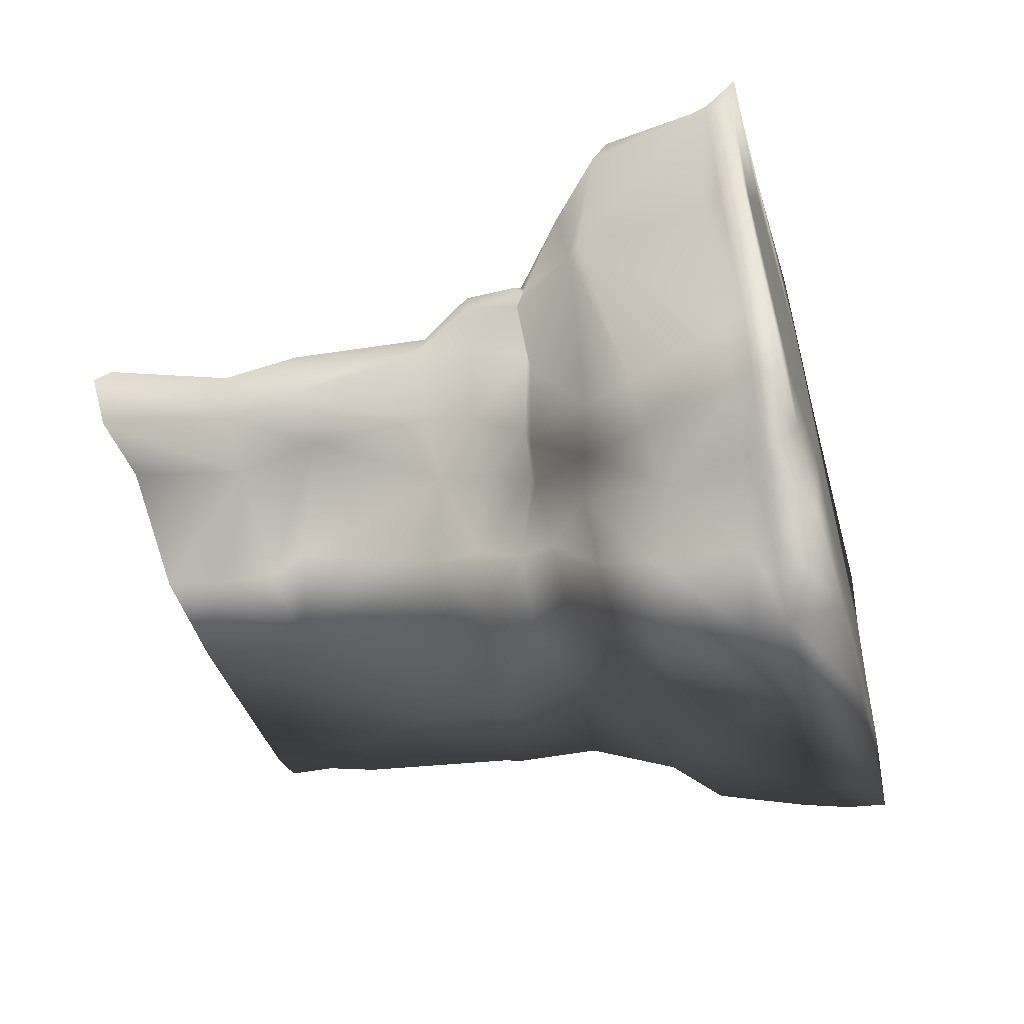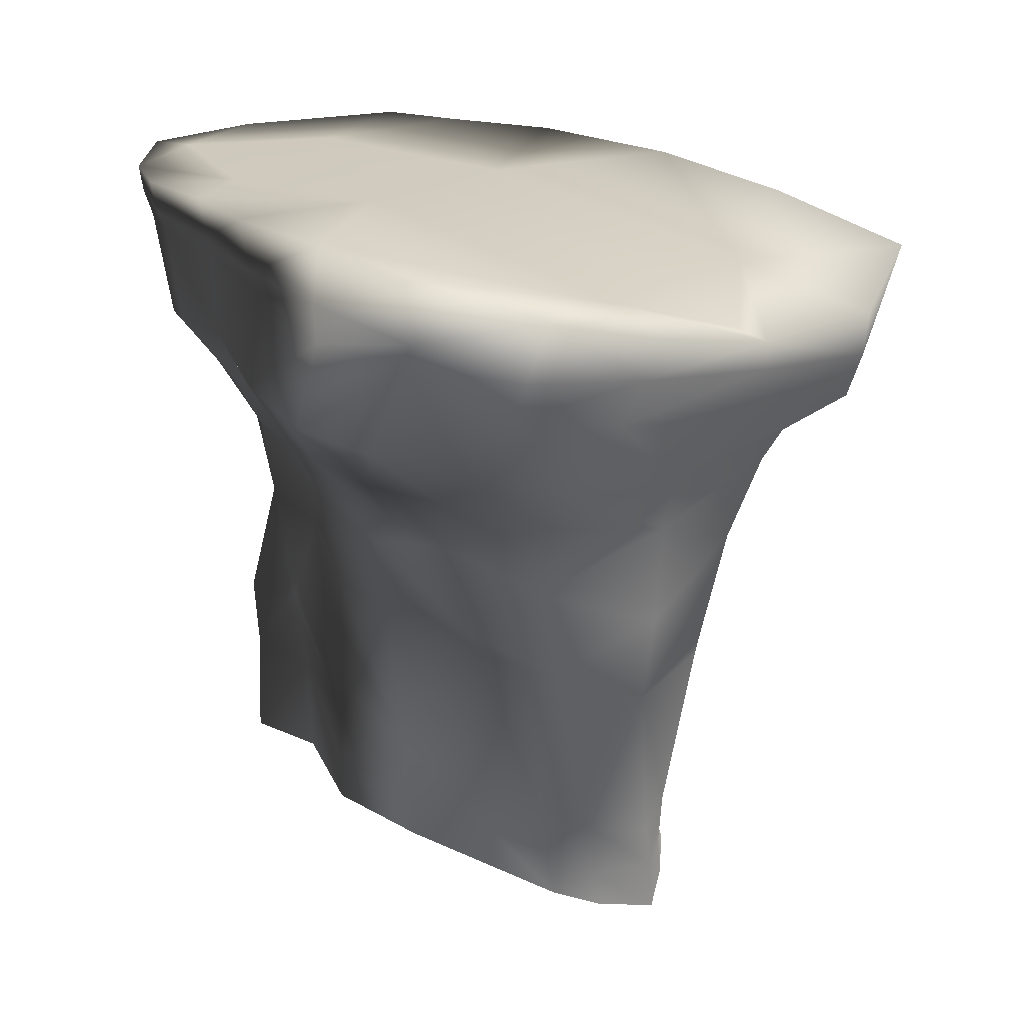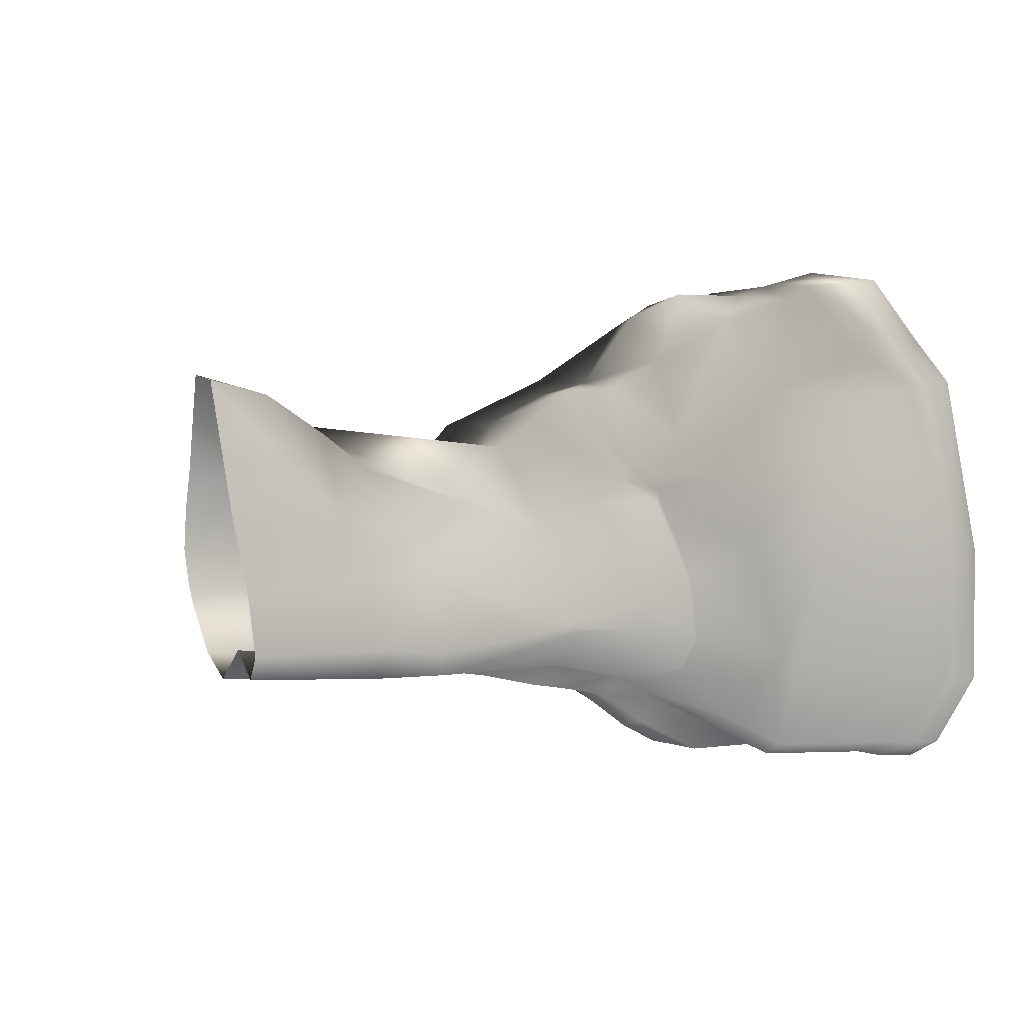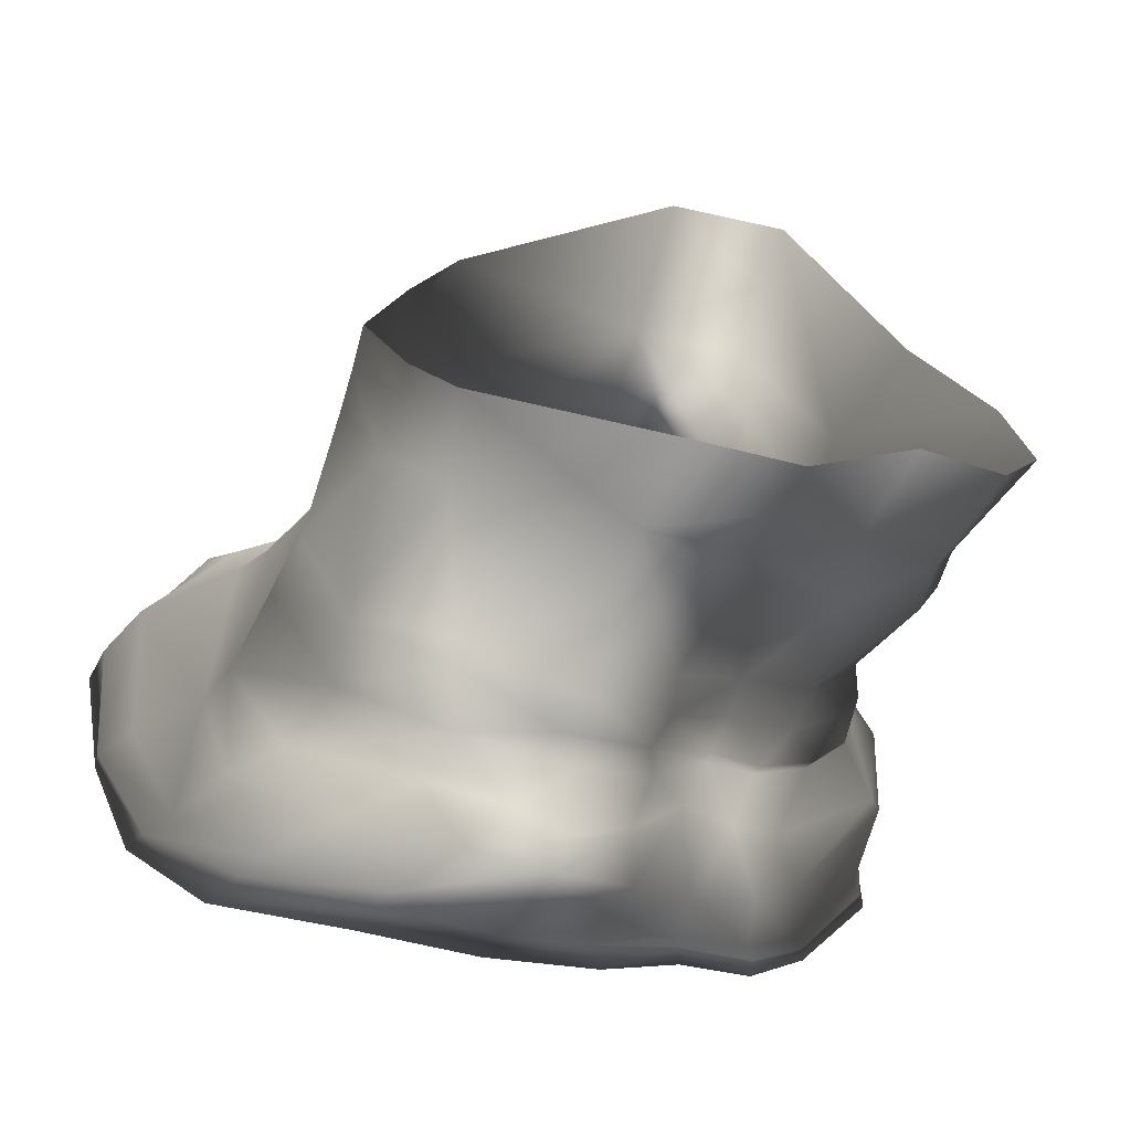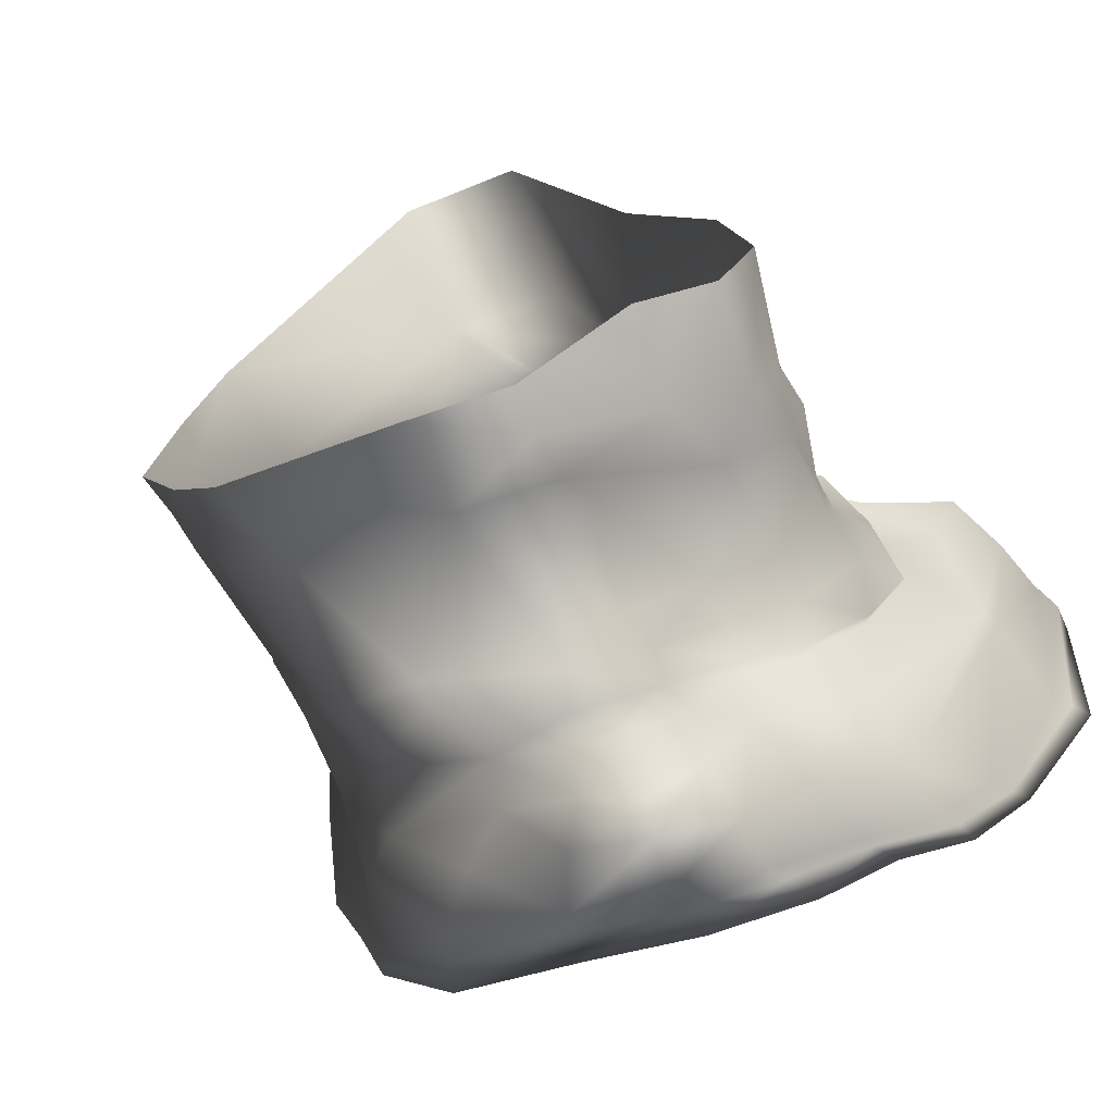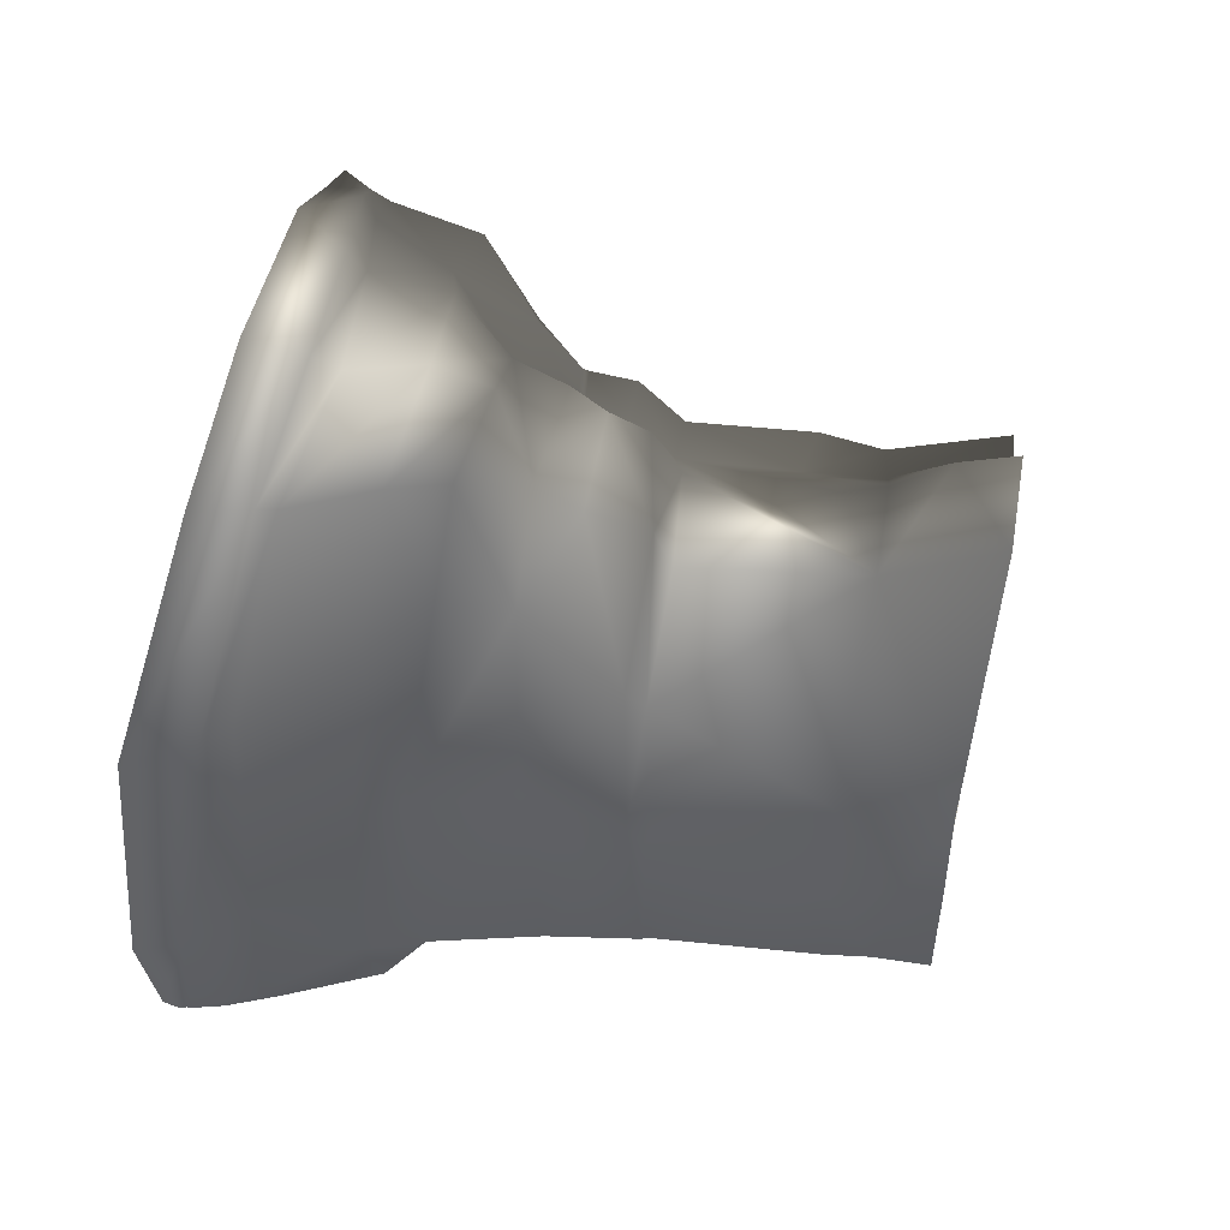
<metadata>
{"format":"obj","ext":"obj","renderer":"f3d","projection":"perspective","resolution":1024,"background":"white","views":[{"elev":-48.0,"azim":106.2,"up":"+Z"},{"elev":23.0,"azim":-134.9,"up":"+Y"},{"elev":8.1,"azim":75.3,"up":"+Z"},{"elev":-41.3,"azim":-15.4,"up":"+Z"},{"elev":-44.4,"azim":26.1,"up":"+Z"},{"elev":50.8,"azim":-78.5,"up":"+Z"}]}
</metadata>
<code>
o dragonblight_cliff_grey_03
v -23.64 -4.537 -6.552
v -23.85 -8.495 -6.355
v -28.31 -8.508 -2.311
v 13 41.61 -19.02
v 6.259 41.63 -21.16
v 5.362 45.72 -23.55
v -5.043 45.22 -22.3
v -10.6 56.41 -21.96
v -17.85 45.58 -20.28
v -25.61 54.4 -21.46
v -30.99 45.72 -17.19
v -35.67 55.35 -17.13
v -34.52 46.76 -7.36
v -41.19 54.75 -7.324
v -11.38 58.93 -22.33
v 2.498 60.25 -23.07
v 2.024 56.1 -23.25
v -27.29 58.55 -21.5
v -38.22 60.47 -16.61
v -44.55 60.72 -6.601
v -42.49 53.51 9.23
v 14.43 3.344 -11.19
v 16.18 7.82 -10.67
v 28.22 13 -6.38
v 2.367 2.956 -11.21
v 21.01 25.7 -8.647
v 13.71 14.14 -10.87
v 12.46 22.36 -12.45
v 13.56 27.91 -13.61
v 4.529 25.99 -14.63
v 35.99 11.99 -6.795
v 29.22 26.38 -7.891
v 34.31 27.41 -3.213
v 3.847 21.59 -13
v -11.72 21.76 -13.44
v 19.16 57.23 31.83
v 20.73 48.67 29.14
v 30.26 51.54 22.59
v 22.49 42.6 16.46
v 33.7 43.32 13.53
v 22.75 36.96 13.14
v 29.81 37.67 11.53
v 23.12 36.14 11.63
v 31.15 37.26 9.906
v 25.08 31.71 9.83
v 32.74 32.04 7.769
v 23.41 26.33 6.599
v 35.02 66.58 -19.41
v 29.02 66.53 -11.9
v 41.87 66.63 -16.04
v 26.16 66.43 -19.32
v 10.68 66.78 -7.211
v 16.47 66.35 -21.65
v 2.315 66.52 -22.22
v 49 63.96 -7.026
v 40.69 63.98 -16.35
v 34.22 63.29 -19.36
v 24.59 62.17 -19.78
v 14.28 61 -21.96
v 24.2 60.67 -19.5
v 32.97 61.19 -19.08
v 47.35 61.95 -7.006
v 49.65 63.82 7.904
v 38.9 61.51 -16.53
v 32.67 60.29 26.32
v 40.79 61.16 21.56
v 40.33 63.11 23.32
v 48 61.58 9.71
v 45.56 48.27 -5.864
v 35.22 50.72 -17.08
v 30.44 51.04 -19.29
v 31.29 45.05 -14.16
v 25.43 43.33 -15.3
v 19.89 59.42 33.37
v 42.36 51.28 17.14
v 47.05 50.64 7.297
v 44.25 46.95 -5.557
v 41.31 45.09 6.49
v 35.61 39.67 2.562
v 36.15 39.48 1.276
v 25.89 12.96 4.639
v 16.26 7.723 13.07
v 14.33 2.93 17.09
v 30.63 26.38 4.745
v 36.86 33.58 0.1416
v 38.2 39.52 -3.748
v 38.27 39.61 -3.769
v 14.01 23.88 14.91
v 15.2 14.18 10.76
v 2.684 2.475 16.84
v 2.518 22.67 13.57
v -13.85 22.15 11.7
v 4.022 24.96 16.61
v -14.91 24.09 14.56
v 2.729 31.71 19.78
v -11.32 35.39 20.4
v 3.781 37.01 21.31
v -3.146 43.12 27.61
v 14.74 31.76 21.46
v 15.85 27.52 18.24
v 5.42 56.12 31.71
v 7.605 47.79 32.09
v 16.88 41.93 24.84
v 17.24 36.2 21.77
v -32.51 46.34 11.96
v -21.61 47.72 22.85
v -32.24 56.55 23.5
v -12.12 57.56 30.5
v -7.326 48.82 30.05
v 8.208 41.55 29.44
v -32.61 40.8 -7.035
v -29.85 42.18 11.97
v -13.69 42.6 22.76
v -11.64 24.01 -14.54
v -22.79 22.37 -12.73
v -22.03 32 -14.01
v -30.47 28.94 -5.577
v -25.89 32.03 11.5
v 21.14 31.02 -10.07
v 20.45 36.13 -11.21
v 27.03 37.25 -11.04
v 12.5 32.61 -14.63
v 2.035 31.23 -15.73
v -8.81 34 -15.83
v -25.54 41.11 -16.01
v 5.384 35.92 -16.54
v -1.123 40 -19.83
v -10.97 40.42 -18.05
v -45.73 59.17 7.149
v -35.01 58.88 23.85
v -38.15 65.51 23.3
v -13.07 59.35 31.28
v -14.92 65.54 31.44
v 5.745 59.26 32.83
v 5.052 65.93 34.46
v 24.36 65.65 34.19
v 32.89 61.44 29.19
v 35.02 66.11 27.83
v 42.21 66.48 23.87
v 49.74 66.52 6.561
v 50.41 66.51 -7.028
v 46.05 66.6 -5.564
v 36.11 66.75 8.321
v 10.71 66.77 11.57
v 33.31 66.57 -3.102
v -30.58 65.68 6.18
v 10.69 66.88 0.8129
v -29.86 65.65 -4.438
v -30.67 65.66 -13.32
v -41.28 64.21 -7.02
v -44.46 63.49 -6.565
v -46.78 63.85 6.365
v -39.61 64.78 -16.08
v -30.05 65.34 -21.21
v -13.02 65.83 -21.58
v 13.03 58.56 -21.67
v 23.01 51.52 -20.06
v 18.85 41.59 -14.97
v 14.84 47.83 -22.38
v 33.12 39.63 -8.301
v 26.11 37.65 -11.94
v 20.37 36.61 -12.33
v 13.8 36.5 -15.29
v 34.15 39.48 -7.353
v 37.31 32.57 -2.683
v 35.21 33.59 -5.02
v 28.84 32.04 -9.372
v 34.92 27.03 -2.694
v 34.54 27.41 -2.041
v 35.2 21.57 -3.332
v 37.96 10.99 -4.031
v 33.41 11.99 3.202
v 37.58 5.698 -3.465
v 34.99 4.767 -7.009
v 26.39 3.722 -6.302
v 14.84 -2.744 -11.02
v 32.48 4.618 2.975
v 40.91 -8.766 -2.763
v 37.12 -8.812 -5.913
v 37.4 -8.969 3.063
v 24.35 3.467 7.422
v 27.91 -9.14 9.393
v 15.17 -9.739 23.47
v 14.67 -3.385 21.67
v 2.922 -10.02 23.17
v -19.29 -8.539 9.574
v -24.24 -8.606 3.66
v -24.19 -4.645 3.251
v -18.38 2.869 6.455
v -28.23 -2.843 -2.722
v -25.41 2.367 2.411
v -26.07 19.48 6.444
v -25.69 21.8 7.854
v -24.06 2.409 -8.221
v -17.07 3.006 -9.4
v -28.32 1.995 -3.672
v -28.81 19.28 -5.365
v -29.01 19.5 -5.379
v -22.91 20.57 -12.05
v 28.06 -8.872 -4.589
v 15.72 -9.071 -10.35
v 2.993 -9.269 -9.881
v -18.81 -8.473 -8.255
g Geoset0
f 1 2 3
f 4 5 6
f 7 6 5
f 6 7 8
f 8 7 9
f 9 10 8
f 10 9 11
f 11 12 10
f 12 11 13
f 13 14 12
f 15 16 17
f 17 8 15
f 18 15 8
f 8 10 18
f 19 18 10
f 10 12 19
f 20 19 12
f 12 14 20
f 20 14 21
f 21 14 13
f 22 23 24
f 23 22 25
f 26 27 28
f 26 28 29
f 30 29 28
f 31 32 33
f 32 31 24
f 24 26 32
f 26 24 23
f 23 27 26
f 27 23 25
f 28 27 25
f 25 34 28
f 28 34 30
f 30 34 35
f 36 37 38
f 39 38 37
f 38 39 40
f 40 39 41
f 41 42 40
f 42 41 43
f 43 44 42
f 44 43 45
f 45 46 44
f 46 45 47
f 48 49 50
f 51 49 48
f 52 49 51
f 51 53 52
f 52 53 54
f 55 56 50
f 48 50 56
f 56 57 48
f 51 48 57
f 57 58 51
f 53 51 58
f 58 59 53
f 54 53 59
f 59 58 60
f 60 58 57
f 57 61 60
f 61 57 56
f 62 55 63
f 56 55 62
f 62 64 56
f 56 64 61
f 65 66 67
f 63 67 66
f 66 68 63
f 63 68 62
f 69 62 68
f 64 62 69
f 69 70 64
f 64 70 71
f 71 70 72
f 72 73 71
f 74 36 65
f 38 65 36
f 66 65 38
f 38 75 66
f 68 66 75
f 75 76 68
f 68 76 69
f 77 69 76
f 70 69 77
f 77 72 70
f 40 75 38
f 78 40 42
f 75 40 78
f 78 76 75
f 79 42 44
f 42 79 78
f 77 78 79
f 76 78 77
f 80 44 46
f 44 80 79
f 81 82 83
f 82 81 47
f 84 47 81
f 47 84 46
f 85 46 84
f 46 85 80
f 86 80 85
f 79 80 86
f 86 87 79
f 79 87 77
f 47 88 89
f 90 89 88
f 88 91 90
f 91 92 90
f 92 91 93
f 93 94 92
f 94 93 95
f 95 96 94
f 97 96 95
f 96 97 98
f 93 91 88
f 97 95 99
f 99 95 93
f 93 100 99
f 88 100 93
f 100 88 47
f 101 102 37
f 103 37 102
f 37 103 39
f 39 103 104
f 104 41 39
f 41 104 99
f 99 43 41
f 43 99 100
f 100 45 43
f 47 45 100
f 105 106 107
f 108 107 106
f 106 109 108
f 108 109 102
f 110 102 109
f 102 110 103
f 103 110 97
f 97 104 103
f 99 104 97
f 111 112 105
f 106 105 112
f 112 113 106
f 109 106 113
f 113 98 109
f 109 98 110
f 97 110 98
f 35 114 30
f 115 114 35
f 114 115 116
f 117 116 115
f 116 117 111
f 111 117 118
f 118 112 111
f 112 118 96
f 96 113 112
f 98 113 96
f 119 120 121
f 120 119 29
f 29 122 120
f 122 29 30
f 30 123 122
f 123 30 114
f 114 124 123
f 116 124 114
f 124 116 125
f 111 125 116
f 122 123 126
f 126 123 124
f 127 126 124
f 124 128 127
f 125 128 124
f 126 127 5
f 5 127 7
f 7 127 128
f 128 9 7
f 9 128 125
f 125 11 9
f 11 125 111
f 111 13 11
f 105 13 111
f 13 105 21
f 107 21 105
f 129 21 107
f 107 130 129
f 129 130 131
f 131 130 132
f 132 133 131
f 133 132 134
f 134 135 133
f 135 134 74
f 74 136 135
f 130 107 108
f 108 132 130
f 132 108 101
f 102 101 108
f 101 134 132
f 134 101 36
f 37 36 101
f 36 74 134
f 65 137 74
f 67 137 65
f 136 74 137
f 137 138 136
f 138 137 67
f 67 139 138
f 139 67 63
f 63 140 139
f 140 63 55
f 55 141 140
f 50 141 55
f 142 141 50
f 139 140 143
f 138 139 143
f 138 143 144
f 144 136 138
f 144 135 136
f 144 143 145
f 143 142 145
f 142 143 140
f 140 141 142
f 146 133 135
f 135 144 146
f 146 144 147
f 145 147 144
f 147 148 146
f 50 49 142
f 49 145 142
f 145 49 52
f 52 147 145
f 147 52 149
f 149 148 147
f 149 150 148
f 146 148 150
f 146 150 151
f 146 151 152
f 153 151 149
f 151 150 149
f 146 131 133
f 131 146 152
f 129 152 151
f 131 152 129
f 21 129 20
f 151 20 129
f 19 20 151
f 151 153 19
f 19 153 154
f 154 153 149
f 154 18 19
f 15 18 154
f 154 155 15
f 16 15 155
f 149 52 54
f 149 155 154
f 54 155 149
f 155 54 16
f 59 16 54
f 16 59 156
f 60 156 59
f 156 60 157
f 157 60 61
f 61 71 157
f 71 61 64
f 158 4 159
f 6 159 4
f 159 6 17
f 8 17 6
f 156 17 16
f 17 156 159
f 157 159 156
f 159 157 158
f 73 158 157
f 157 71 73
f 77 87 160
f 160 72 77
f 72 160 161
f 161 73 72
f 73 161 162
f 162 158 73
f 158 162 163
f 163 4 158
f 4 163 126
f 126 5 4
f 86 164 160
f 160 164 121
f 121 161 160
f 161 121 120
f 120 162 161
f 162 120 122
f 122 163 162
f 126 163 122
f 86 165 166
f 166 164 86
f 164 166 167
f 167 121 164
f 121 167 119
f 165 168 33
f 33 166 165
f 166 33 32
f 32 167 166
f 167 32 26
f 26 119 167
f 29 119 26
f 160 87 86
f 85 165 86
f 165 85 169
f 169 168 165
f 168 169 170
f 168 170 33
f 31 33 170
f 31 170 171
f 172 170 169
f 172 171 170
f 173 171 172
f 31 171 173
f 173 174 31
f 24 31 174
f 174 175 24
f 24 175 22
f 175 176 22
f 25 22 176
f 84 169 85
f 172 169 84
f 81 172 84
f 177 172 81
f 172 177 173
f 178 173 177
f 174 173 178
f 178 179 174
f 175 174 179
f 177 180 178
f 180 177 181
f 181 182 180
f 183 182 181
f 181 83 184
f 83 181 81
f 81 181 177
f 181 184 183
f 47 89 82
f 89 90 82
f 184 185 183
f 90 185 184
f 184 83 90
f 82 90 83
f 186 185 90
f 3 187 188
f 186 188 187
f 188 186 189
f 90 189 186
f 90 92 189
f 3 190 1
f 188 190 3
f 190 188 191
f 189 191 188
f 192 191 189
f 189 92 192
f 193 192 92
f 92 94 193
f 118 193 94
f 94 96 118
f 1 194 195
f 194 1 190
f 190 196 194
f 191 196 190
f 197 196 191
f 191 192 197
f 198 197 192
f 192 193 198
f 117 198 193
f 193 118 117
f 194 196 197
f 197 199 194
f 199 197 198
f 198 115 199
f 115 198 117
f 195 194 199
f 199 35 195
f 35 199 115
f 34 25 35
f 25 195 35
f 179 200 175
f 175 200 201
f 201 176 175
f 176 201 202
f 176 202 25
f 25 202 203
f 203 195 25
f 195 203 1
f 203 2 1

</code>
